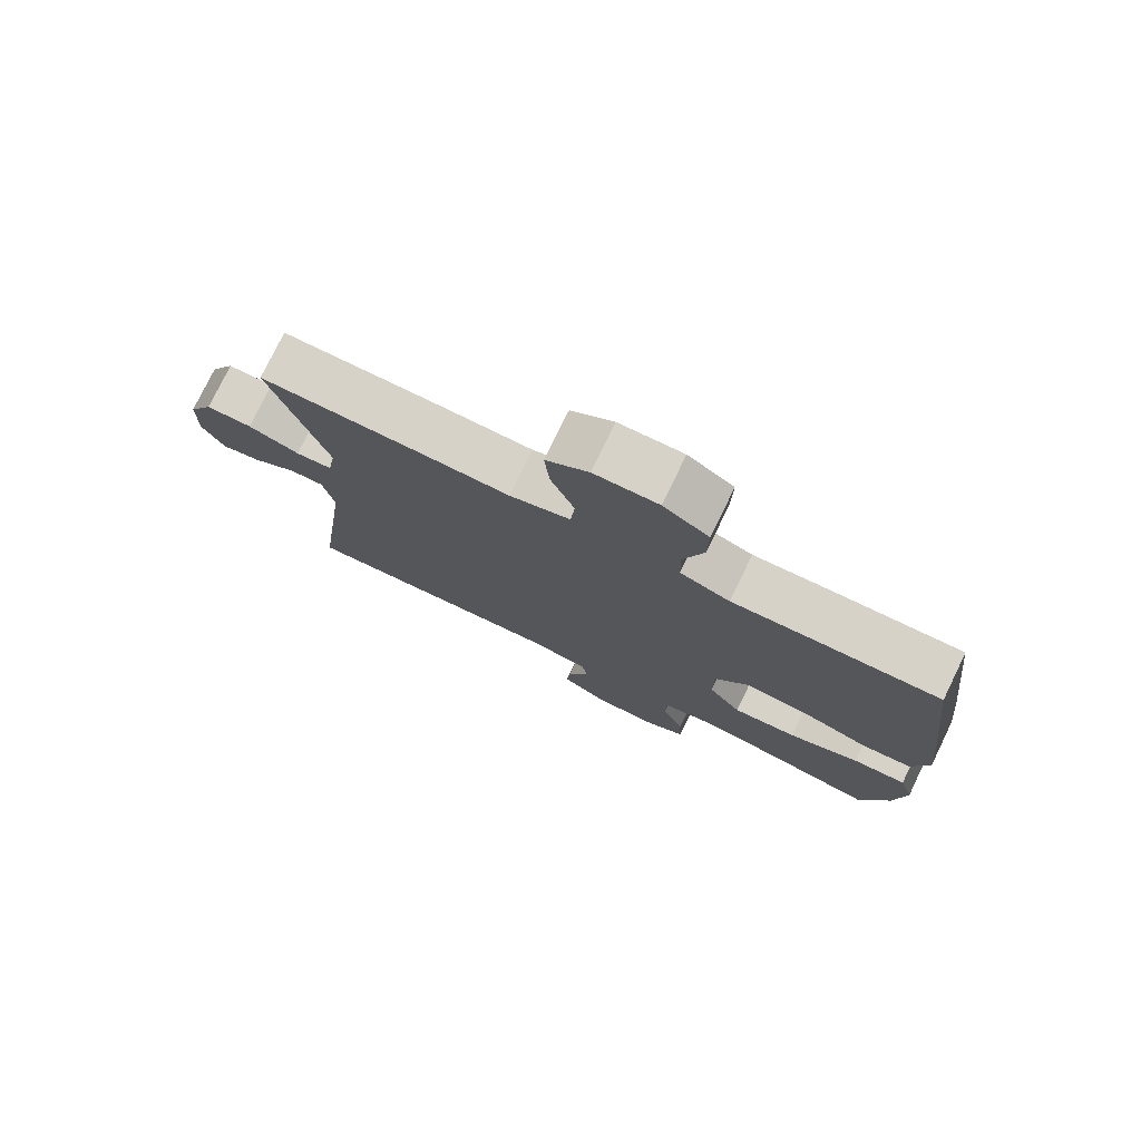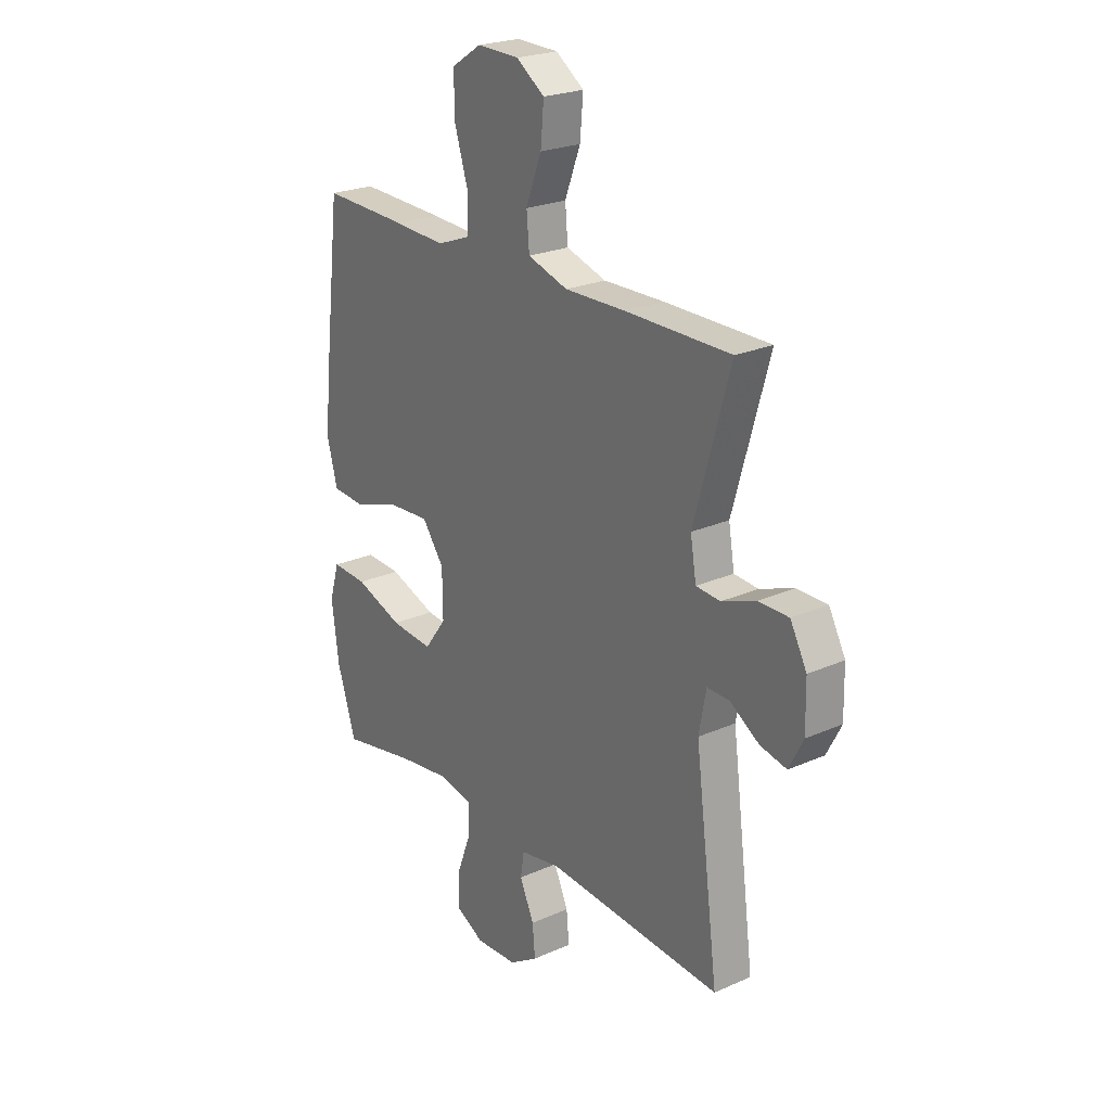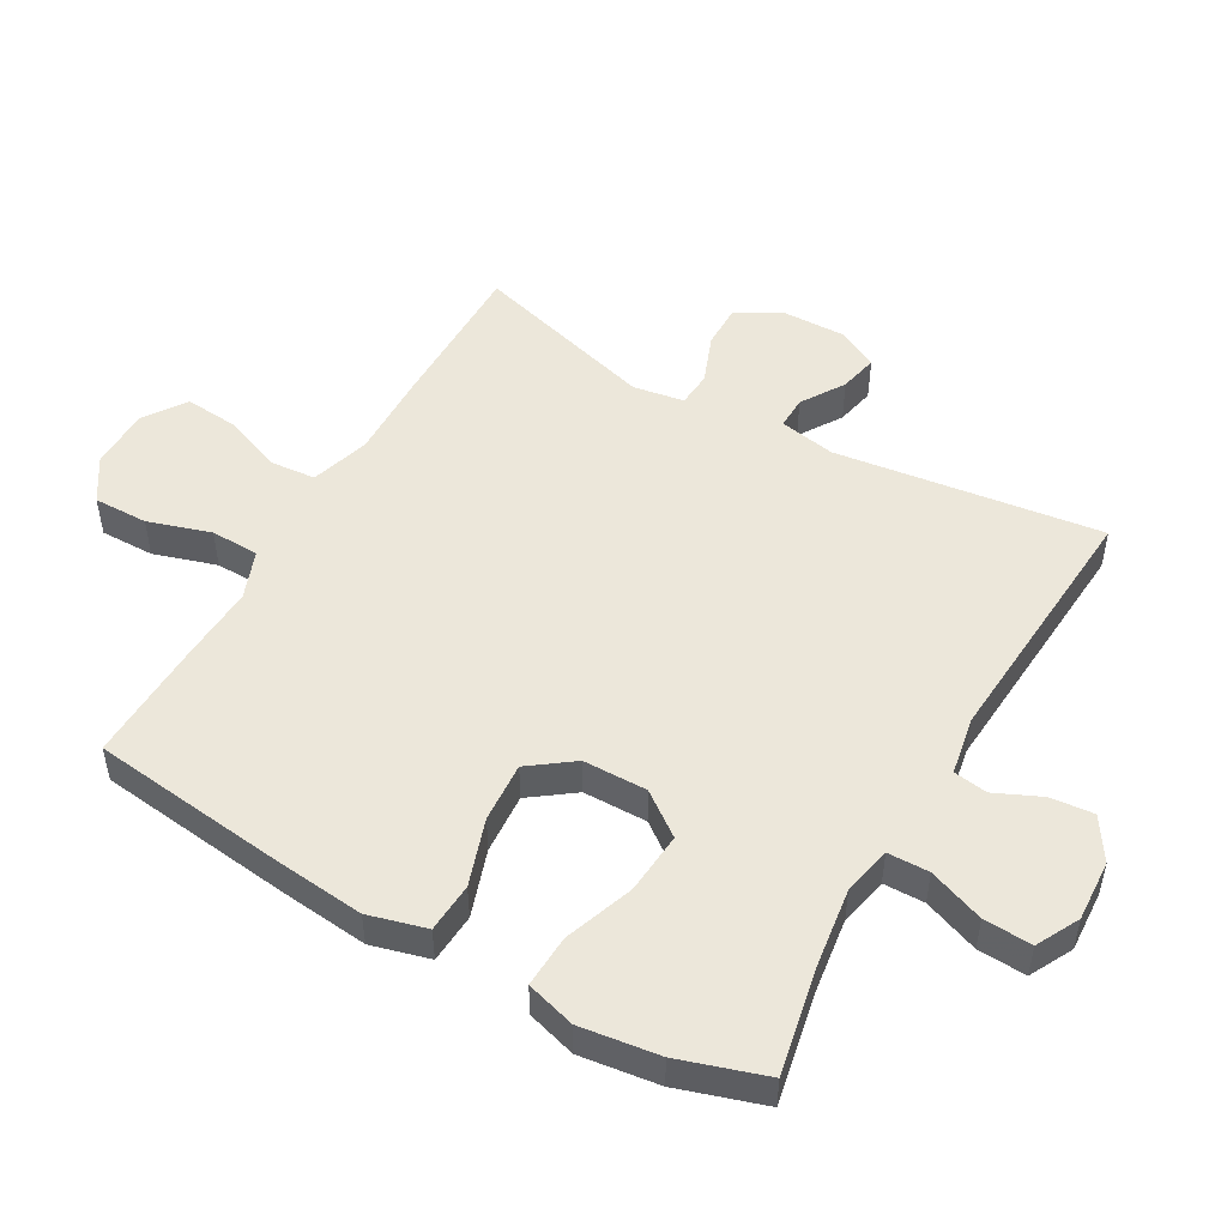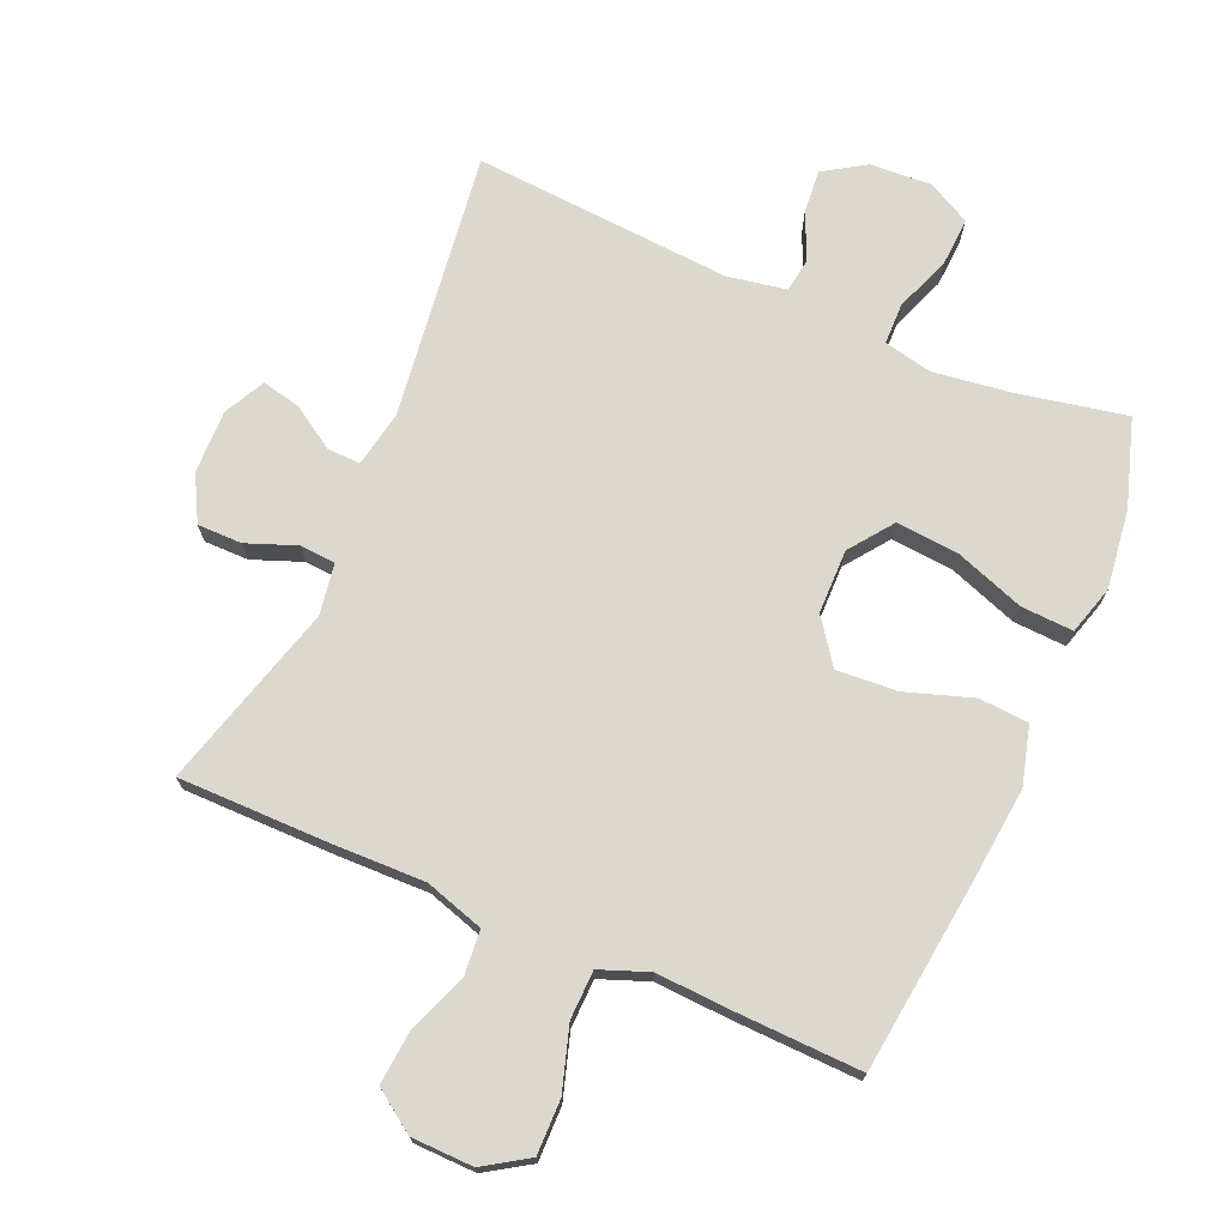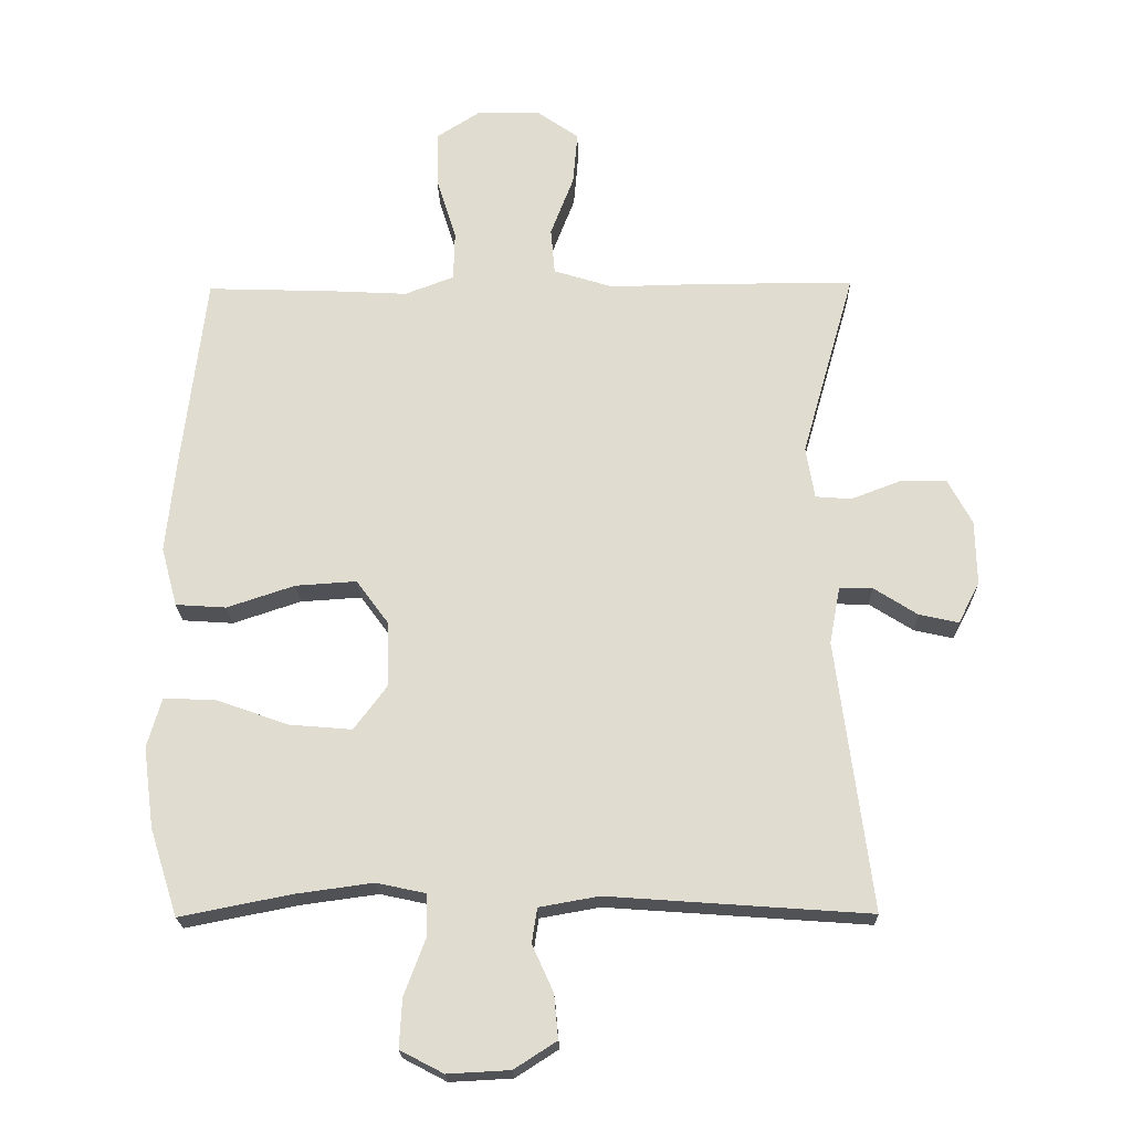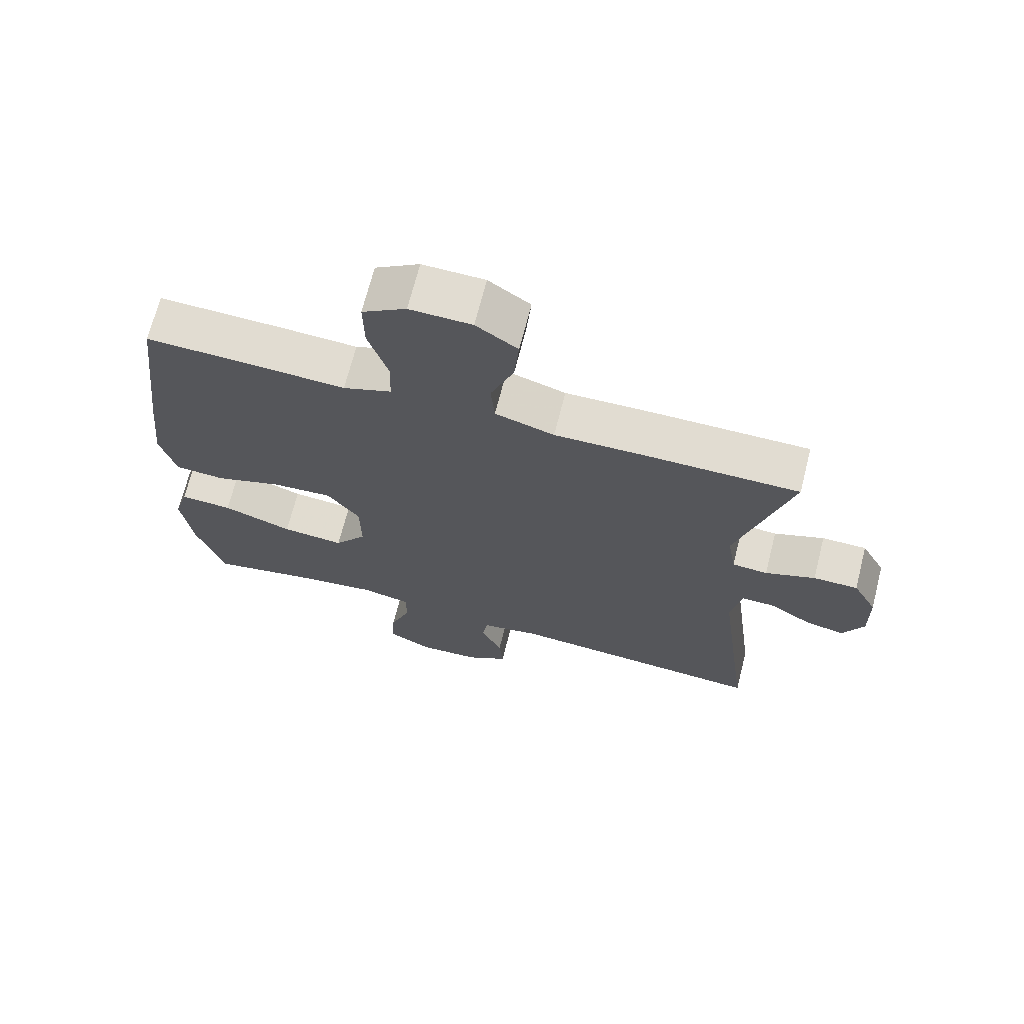
<metadata>
{"format":"obj","ext":"obj","renderer":"f3d","projection":"perspective","resolution":1024,"background":"white","views":[{"elev":77.4,"azim":25.9,"up":"+Z"},{"elev":23.7,"azim":-126.6,"up":"+Z"},{"elev":50.3,"azim":119.6,"up":"+Y"},{"elev":72.2,"azim":23.4,"up":"+Y"},{"elev":-20.8,"azim":-178.8,"up":"+Z"},{"elev":69.0,"azim":-165.7,"up":"+Z"}]}
</metadata>
<code>
v 0.5 0.07 0.5
v 0.536 0.07 0.199
v 0.55 0.07 0.063
v 0.526 0.07 -0.026
v 0.45 0.07 -0.031
v 0.348 0.07 0.003
v 0.256 0.07 0.009
v 0.207 0.07 -0.058
v 0.206 0.07 -0.156
v 0.255 0.07 -0.222
v 0.35 0.07 -0.214
v 0.456 0.07 -0.176
v 0.536 0.07 -0.172
v 0.558 0.07 -0.247
v 0.542 0.07 -0.368
v 0.5 0.07 -0.5
v 0.333 0.07 -0.467
v 0.216 0.07 -0.451
v 0.142 0.07 -0.467
v 0.141 0.07 -0.53
v 0.173 0.07 -0.615
v 0.177 0.07 -0.689
v 0.112 0.07 -0.723
v 0.018 0.07 -0.718
v -0.046 0.07 -0.677
v -0.04 0.07 -0.611
v -0.008 0.07 -0.54
v -0.016 0.07 -0.488
v -0.106 0.07 -0.472
v -0.5 0.07 -0.5
v -0.447 0.07 -0.093
v -0.463 0.07 -0.007
v -0.513 0.07 -0.008
v -0.579 0.07 -0.05
v -0.638 0.07 -0.063
v -0.67 0.07 -0.001
v -0.668 0.07 0.096
v -0.631 0.07 0.165
v -0.563 0.07 0.165
v -0.487 0.07 0.136
v -0.433 0.07 0.14
v -0.42 0.07 0.218
v -0.5 0.07 0.5
v -0.266 0.07 0.5
v -0.129 0.07 0.497
v -0.039 0.07 0.525
v -0.033 0.07 0.595
v -0.068 0.07 0.686
v -0.075 0.07 0.766
v -0.012 0.07 0.81
v 0.082 0.07 0.812
v 0.149 0.07 0.769
v 0.148 0.07 0.686
v 0.118 0.07 0.59
v 0.12 0.07 0.516
v 0.194 0.07 0.488
v 0.31 0.07 0.494
v 0.5 0 0.5
v 0.536 0 0.199
v 0.55 0 0.063
v 0.526 0 -0.026
v 0.45 0 -0.031
v 0.348 0 0.003
v 0.256 0 0.009
v 0.207 0 -0.058
v 0.206 0 -0.156
v 0.255 0 -0.222
v 0.35 0 -0.214
v 0.456 0 -0.176
v 0.536 0 -0.172
v 0.558 0 -0.247
v 0.542 0 -0.368
v 0.5 0 -0.5
v 0.333 0 -0.467
v 0.216 0 -0.451
v 0.142 0 -0.467
v 0.141 0 -0.53
v 0.173 0 -0.615
v 0.177 0 -0.689
v 0.112 0 -0.723
v 0.018 0 -0.718
v -0.046 0 -0.677
v -0.04 0 -0.611
v -0.008 0 -0.54
v -0.016 0 -0.488
v -0.106 0 -0.472
v -0.5 0 -0.5
v -0.447 0 -0.093
v -0.463 0 -0.007
v -0.513 0 -0.008
v -0.579 0 -0.05
v -0.638 0 -0.063
v -0.67 0 -0.001
v -0.668 0 0.096
v -0.631 0 0.165
v -0.563 0 0.165
v -0.487 0 0.136
v -0.433 0 0.14
v -0.42 0 0.218
v -0.5 0 0.5
v -0.266 0 0.5
v -0.129 0 0.497
v -0.039 0 0.525
v -0.033 0 0.595
v -0.068 0 0.686
v -0.075 0 0.766
v -0.012 0 0.81
v 0.082 0 0.812
v 0.149 0 0.769
v 0.148 0 0.686
v 0.118 0 0.59
v 0.12 0 0.516
v 0.194 0 0.488
v 0.31 0 0.494
f 56 57 1 2
f 55 56 2 3
f 51 52 53 54
f 51 54 55
f 50 51 55
f 47 48 49 50
f 46 47 50 55
f 45 46 55 3
f 42 43 44 45
f 41 42 45 3
f 37 38 39 40
f 33 34 35 36
f 32 33 36 37
f 29 30 31
f 28 29 31 32
f 24 25 26 27
f 22 23 24 27
f 20 21 22 27
f 19 20 27 28
f 18 19 28 32
f 14 15 16 17
f 11 12 13 14
f 10 11 14 17
f 9 10 17 18
f 3 4 5 6
f 3 6 7
f 41 3 7
f 32 37 40 41
f 9 18 32 41
f 8 9 41
f 7 8 41
f 59 58 114 113
f 60 59 113 112
f 111 110 109 108
f 112 111 108
f 112 108 107
f 107 106 105 104
f 112 107 104 103
f 60 112 103 102
f 102 101 100 99
f 60 102 99 98
f 97 96 95 94
f 93 92 91 90
f 94 93 90 89
f 88 87 86
f 89 88 86 85
f 84 83 82 81
f 84 81 80 79
f 84 79 78 77
f 85 84 77 76
f 89 85 76 75
f 74 73 72 71
f 71 70 69 68
f 74 71 68 67
f 75 74 67 66
f 63 62 61 60
f 64 63 60
f 64 60 98
f 98 97 94 89
f 98 89 75 66
f 98 66 65
f 98 65 64
f 1 58 59 2
f 2 59 60 3
f 3 60 61 4
f 4 61 62 5
f 5 62 63 6
f 6 63 64 7
f 7 64 65 8
f 8 65 66 9
f 9 66 67 10
f 10 67 68 11
f 11 68 69 12
f 12 69 70 13
f 13 70 71 14
f 14 71 72 15
f 15 72 73 16
f 16 73 74 17
f 17 74 75 18
f 18 75 76 19
f 19 76 77 20
f 20 77 78 21
f 21 78 79 22
f 22 79 80 23
f 23 80 81 24
f 24 81 82 25
f 25 82 83 26
f 26 83 84 27
f 27 84 85 28
f 28 85 86 29
f 29 86 87 30
f 30 87 88 31
f 31 88 89 32
f 32 89 90 33
f 33 90 91 34
f 34 91 92 35
f 35 92 93 36
f 36 93 94 37
f 37 94 95 38
f 38 95 96 39
f 39 96 97 40
f 40 97 98 41
f 41 98 99 42
f 42 99 100 43
f 43 100 101 44
f 44 101 102 45
f 45 102 103 46
f 46 103 104 47
f 47 104 105 48
f 48 105 106 49
f 49 106 107 50
f 50 107 108 51
f 51 108 109 52
f 52 109 110 53
f 53 110 111 54
f 54 111 112 55
f 55 112 113 56
f 56 113 114 57
f 57 114 58 1

</code>
